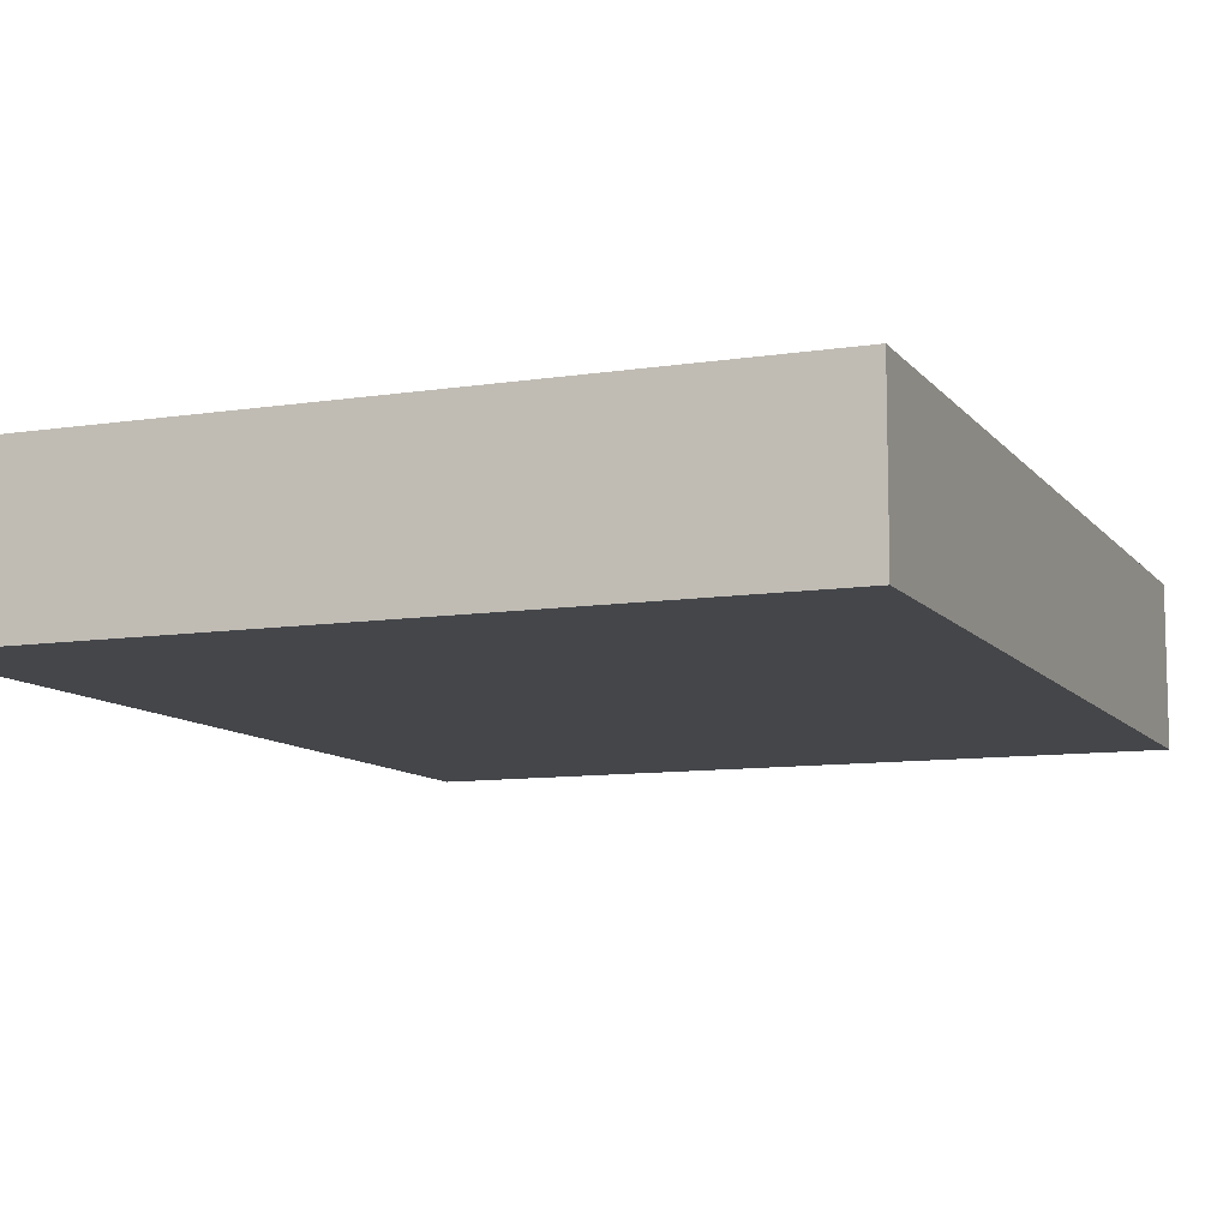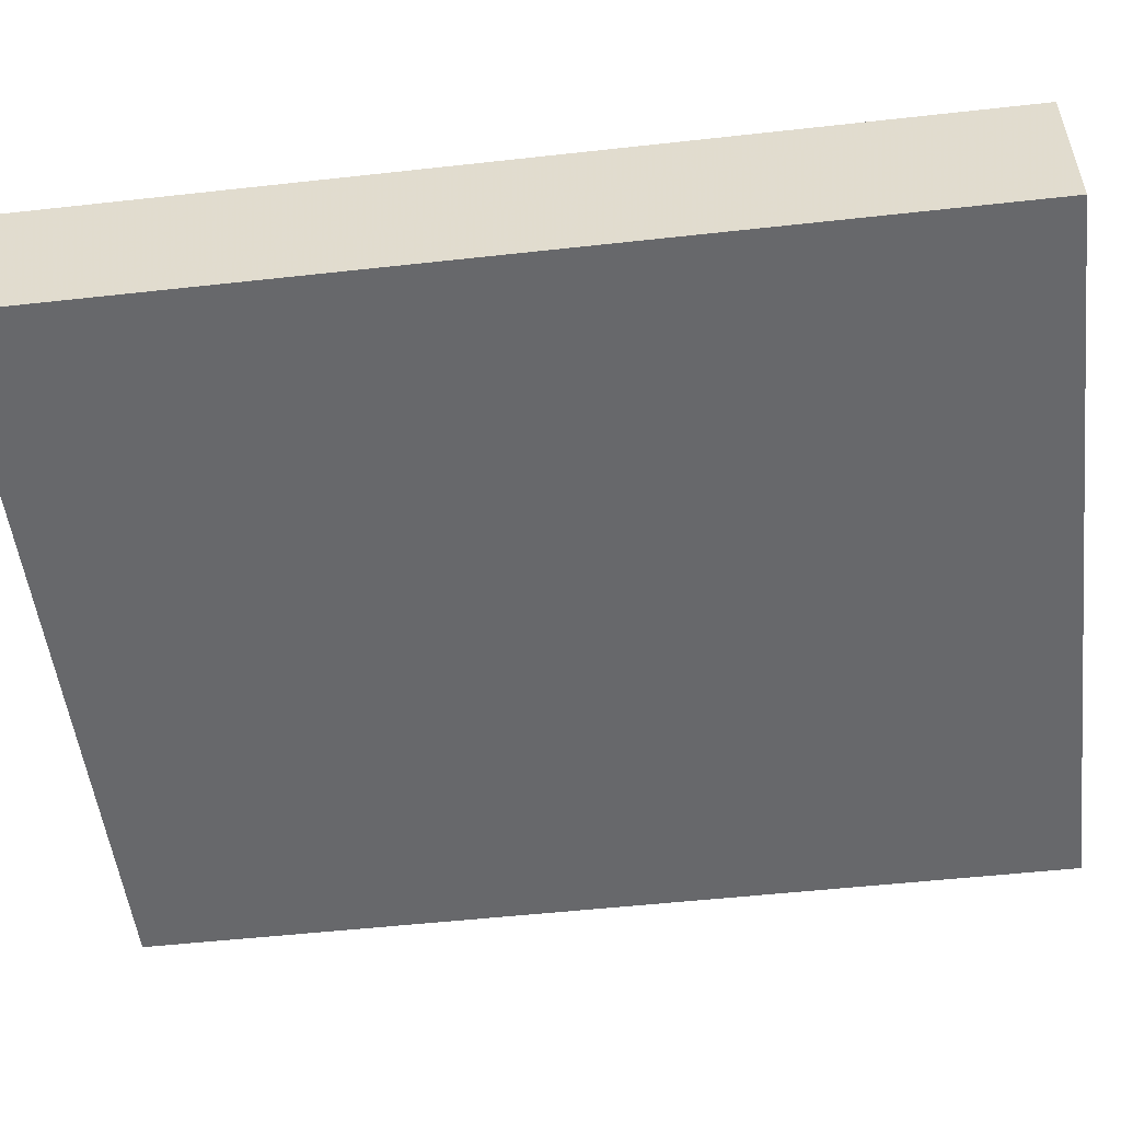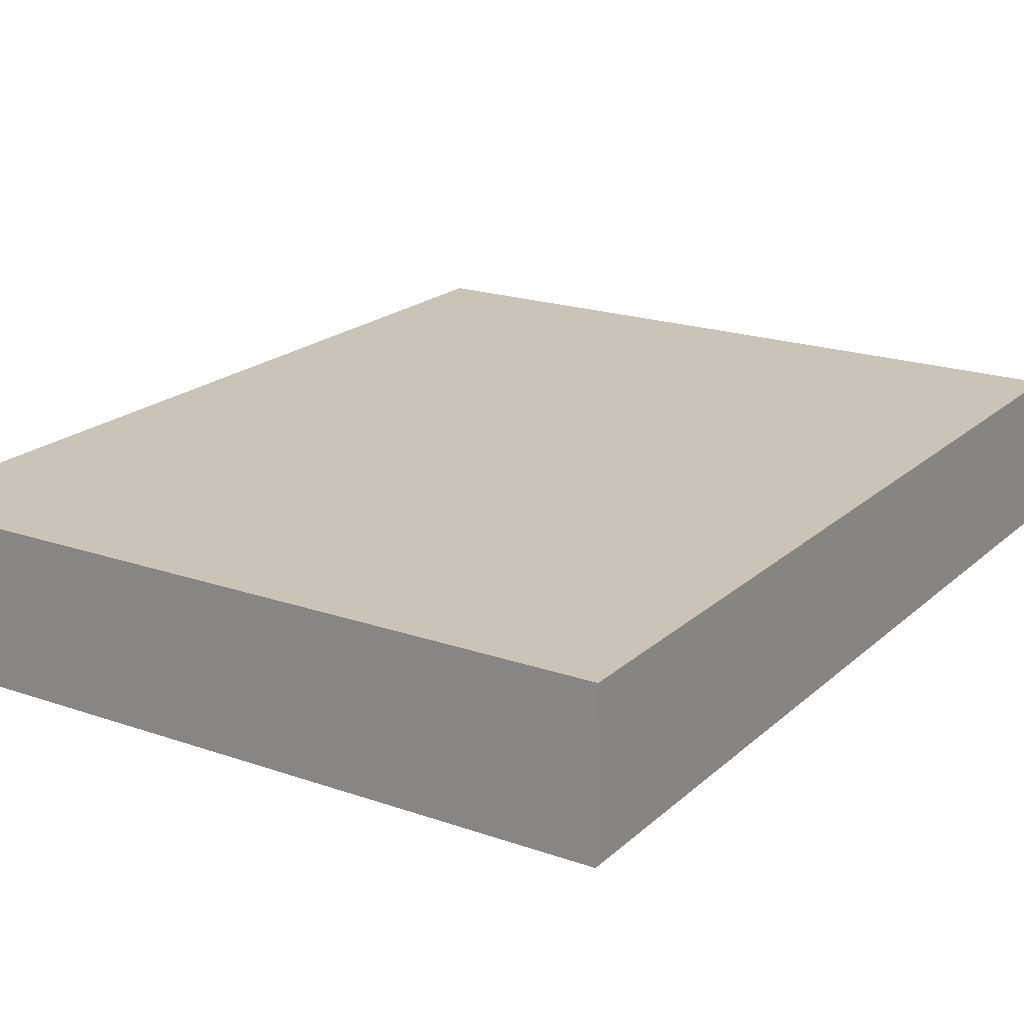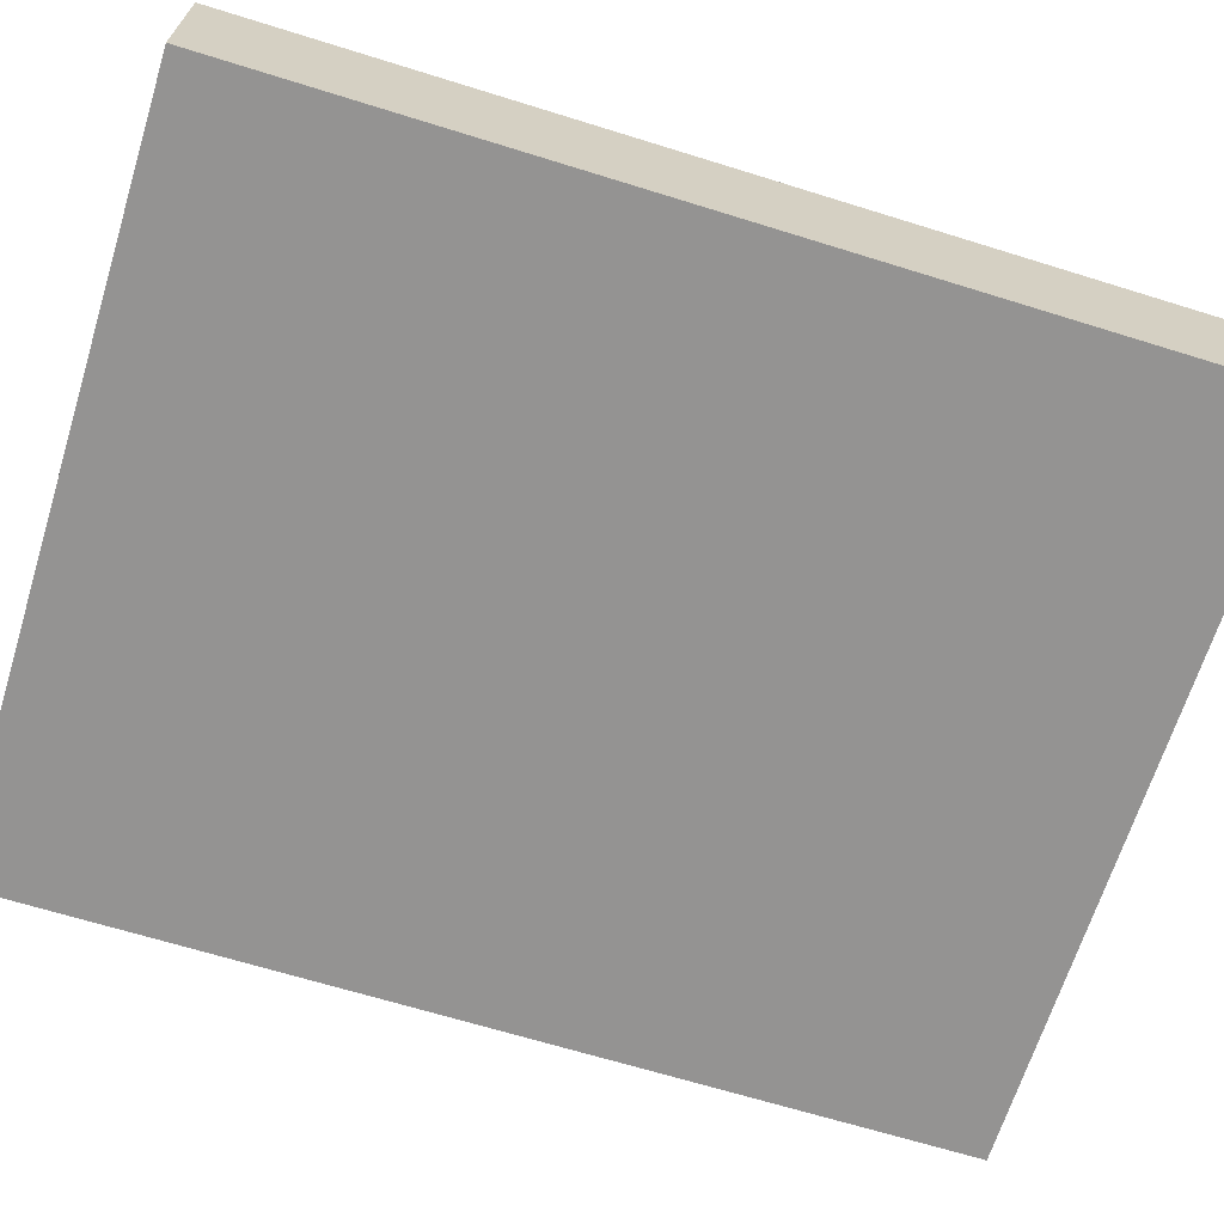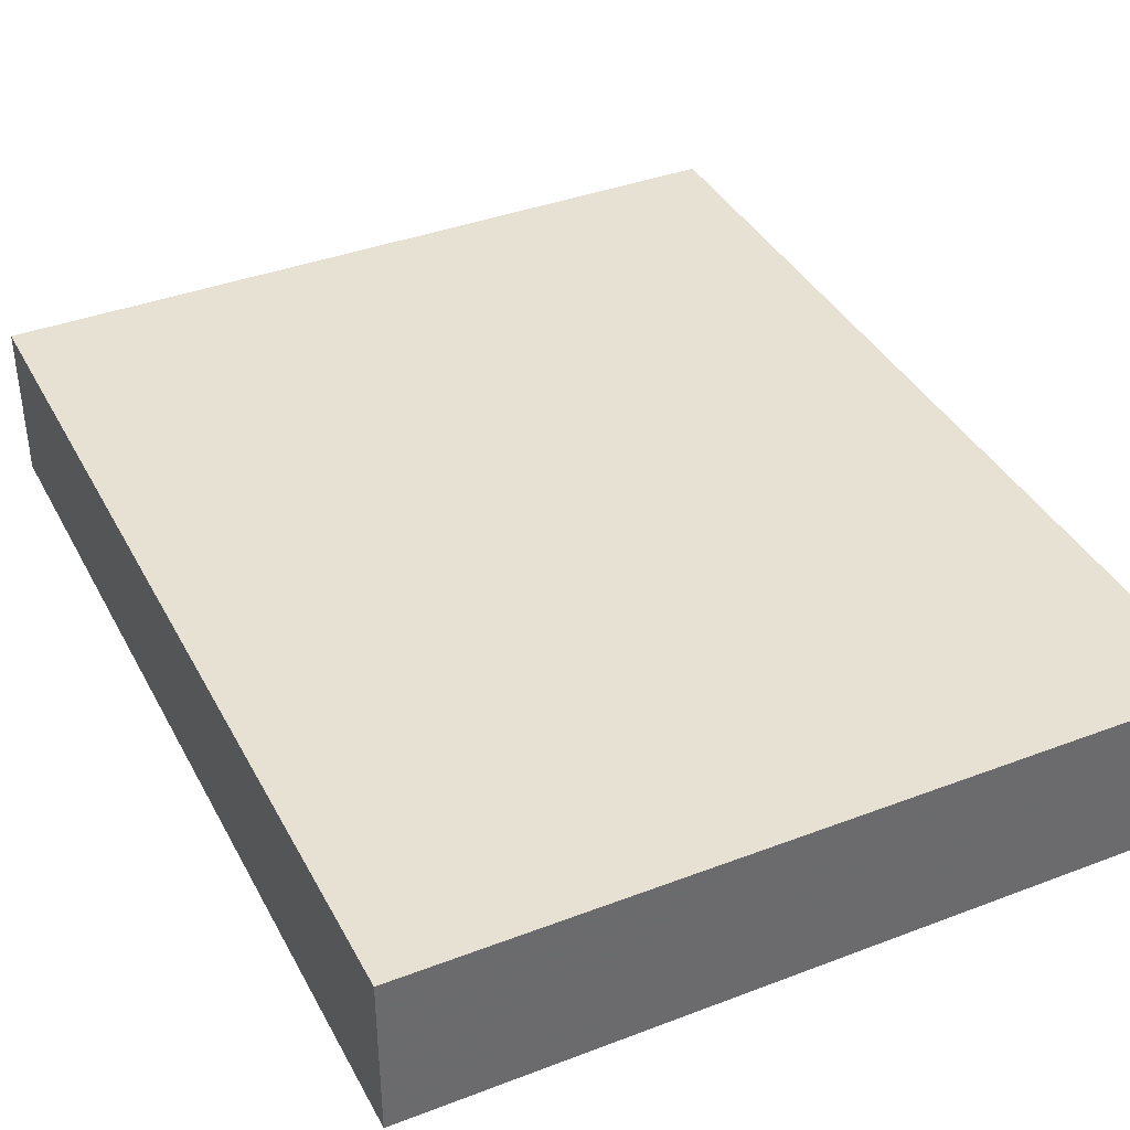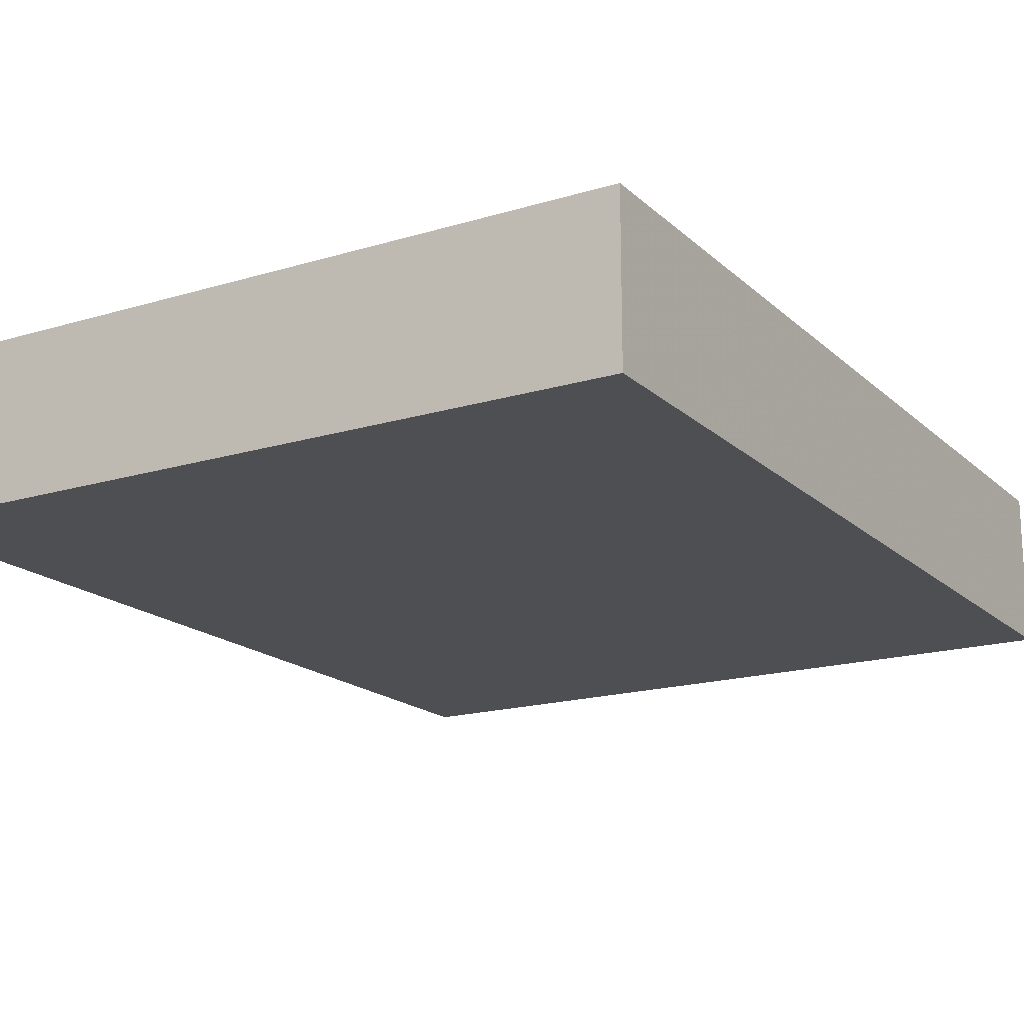
<metadata>
{"format":"obj","ext":"obj","renderer":"f3d","projection":"perspective","resolution":1024,"background":"white","views":[{"elev":-9.7,"azim":21.9,"up":"+Z"},{"elev":-52.4,"azim":-83.2,"up":"+Z"},{"elev":20.0,"azim":-147.4,"up":"+Z"},{"elev":-66.8,"azim":72.7,"up":"+Z"},{"elev":38.7,"azim":-25.6,"up":"+Z"},{"elev":-17.7,"azim":-149.2,"up":"+Z"}]}
</metadata>
<code>
o convex_0
v 0.09694 0.1204 0.0204
v -0.09692 -0.1204 -0.02034
v 0.09695 -0.1204 -0.02034
v -0.09692 0.1204 -0.02034
v -0.09692 -0.1204 0.0204
v 0.09695 -0.1204 0.0204
v -0.09692 0.1204 0.0204
v 0.09694 0.1204 -0.02034
v 0.09695 0.08335 -0.02034
f 3 8 9
f 3 2 4
f 2 3 5
f 4 2 5
f 1 5 6
f 5 3 6
f 1 4 7
f 5 1 7
f 4 5 7
f 3 4 8
f 4 1 8
f 1 6 9
f 6 3 9
f 8 1 9

</code>
